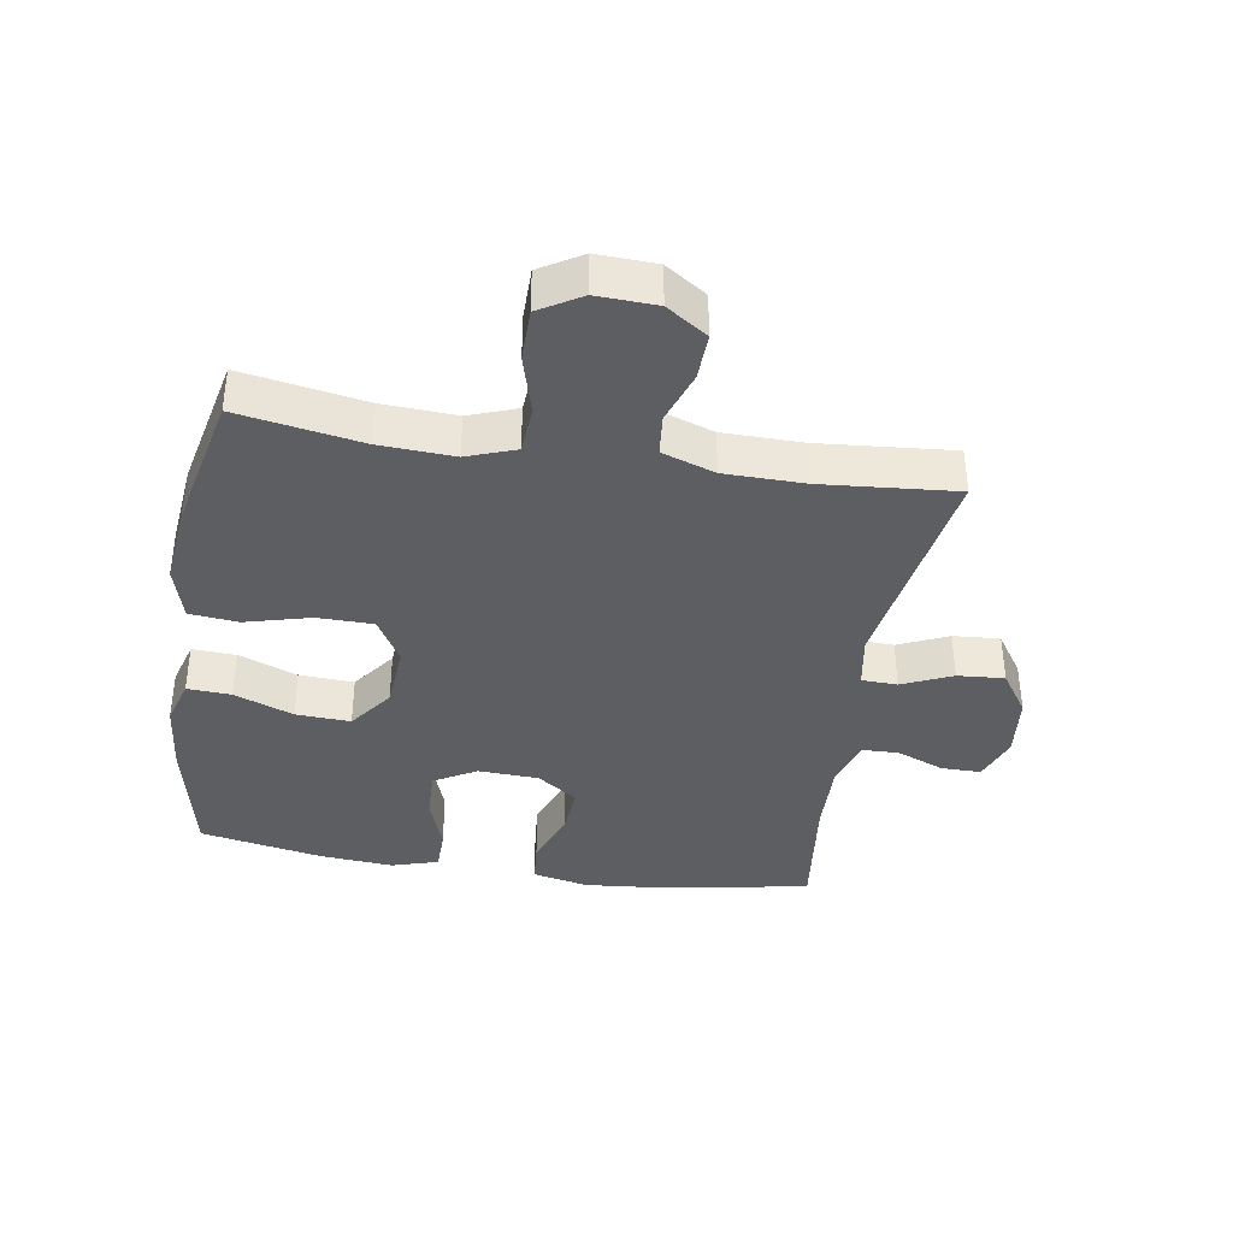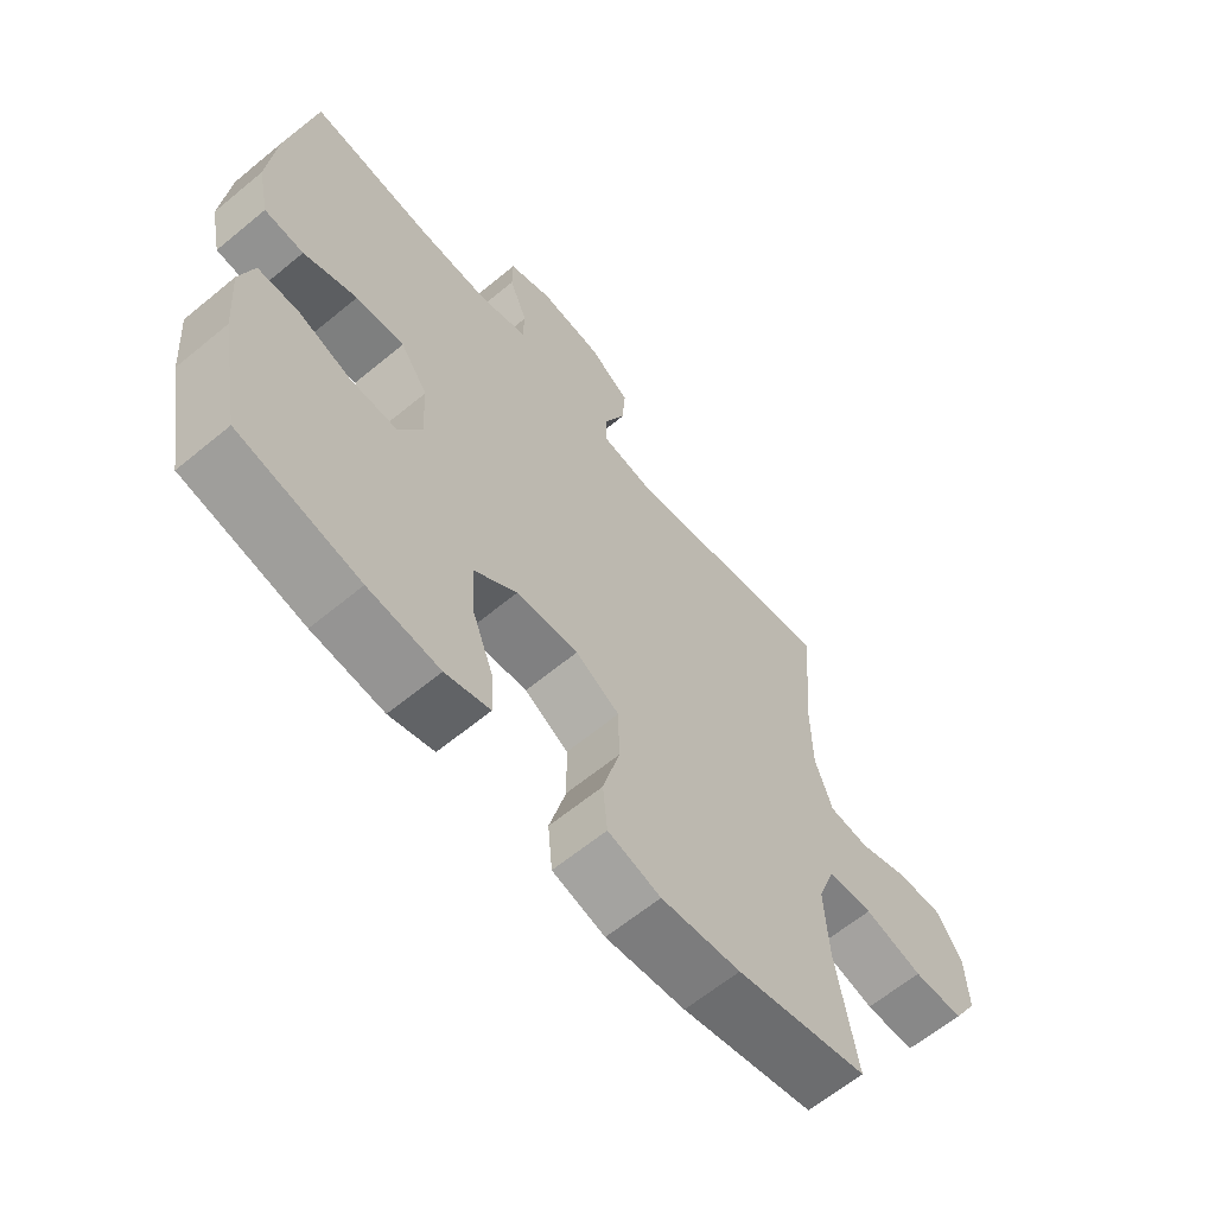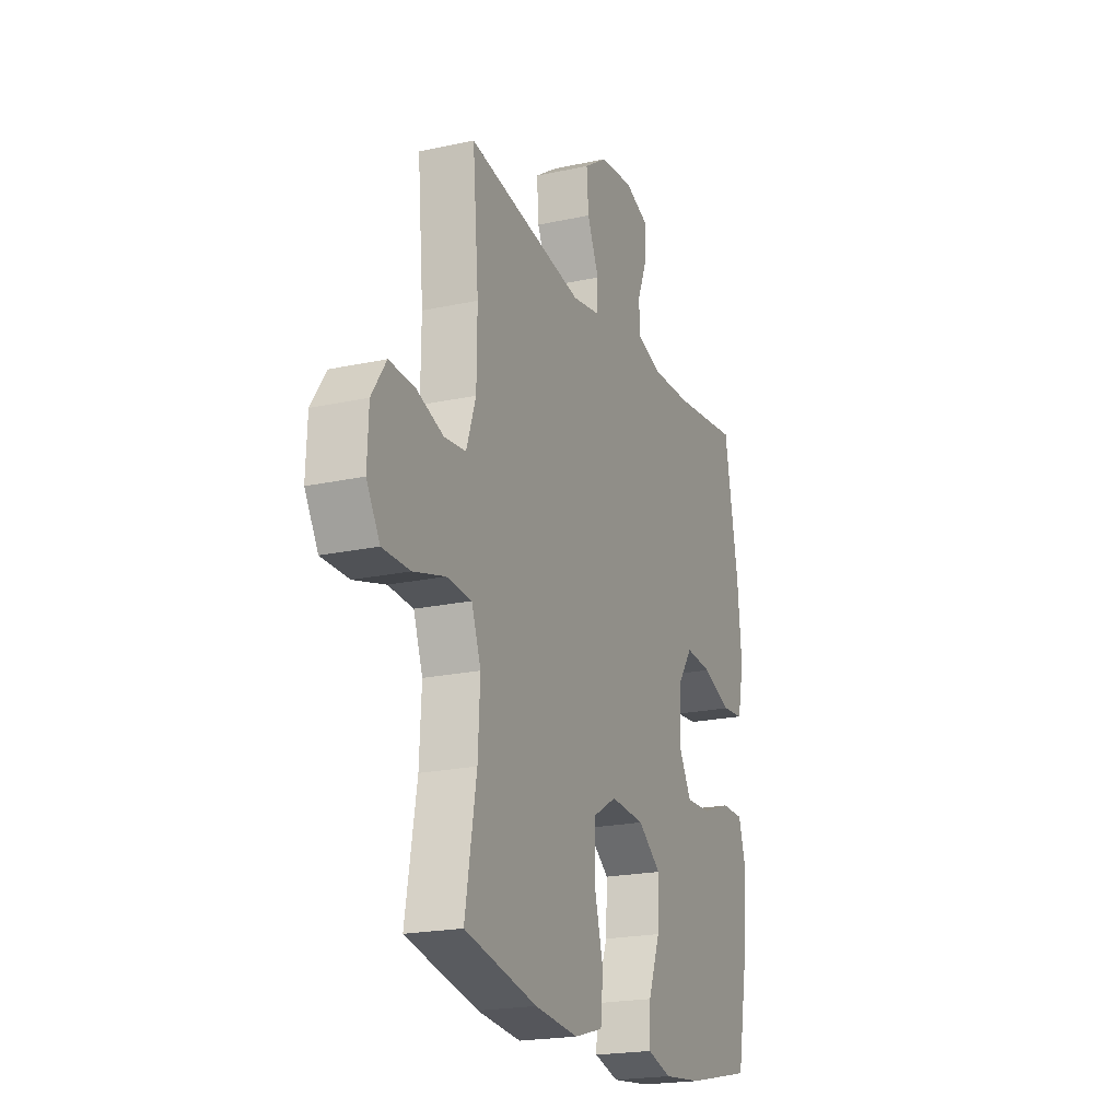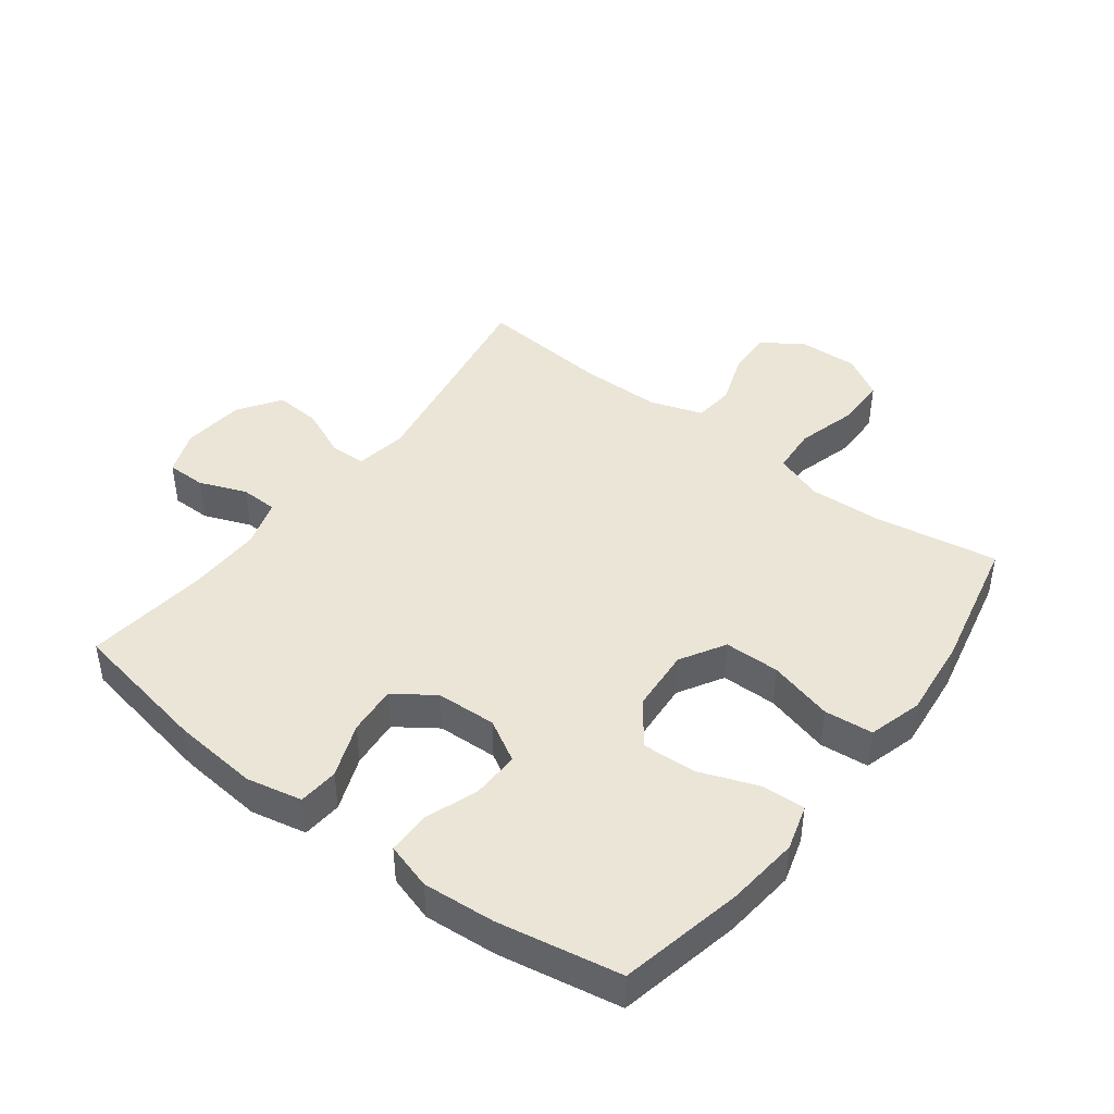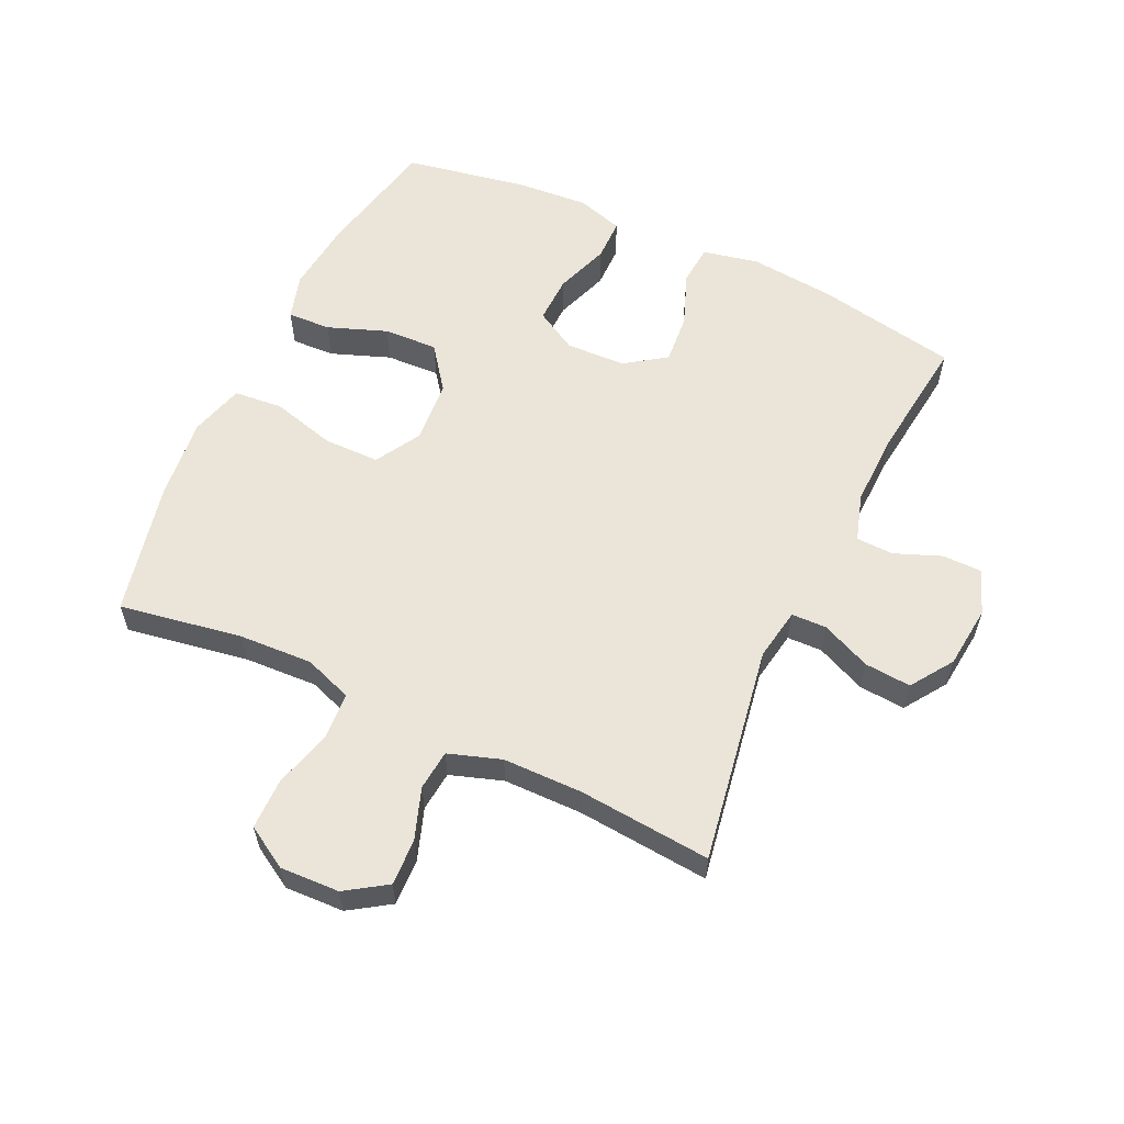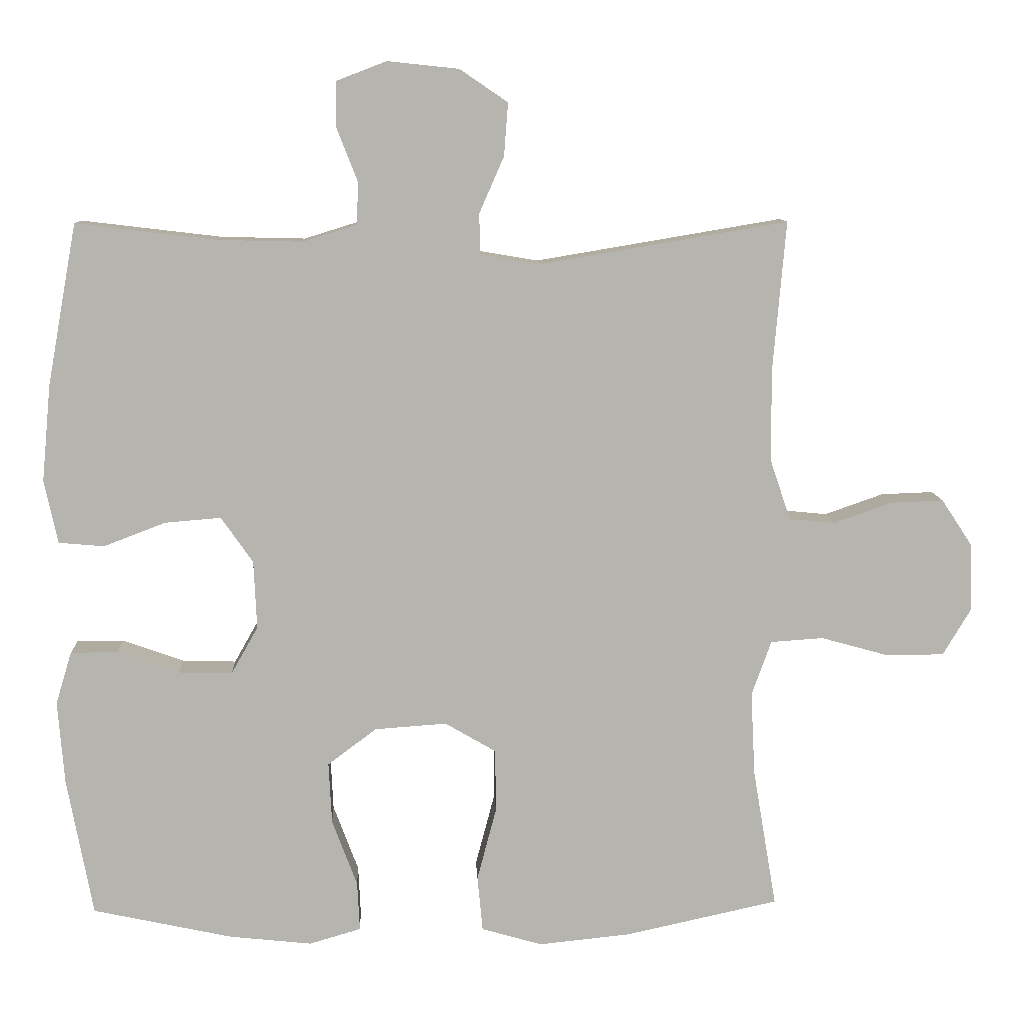
<metadata>
{"format":"obj","ext":"obj","renderer":"f3d","projection":"perspective","resolution":1024,"background":"white","views":[{"elev":-38.7,"azim":-99.1,"up":"+Y"},{"elev":-63.0,"azim":129.9,"up":"+Z"},{"elev":-20.6,"azim":-68.4,"up":"+Z"},{"elev":44.2,"azim":127.2,"up":"+Y"},{"elev":59.1,"azim":-64.8,"up":"+Y"},{"elev":9.7,"azim":177.6,"up":"+Z"}]}
</metadata>
<code>
o path8880
v 0.3312 0.0375 0.4558
v 0.2124 0.0375 0.453
v 0.1361 0.0375 0.4768
v 0.1343 0.0375 0.5367
v 0.1641 0.0375 0.6121
v 0.1638 0.0375 0.6751
v 0.09256 0.0375 0.7025
v -0.008179 0.0375 0.692
v -0.07612 0.0375 0.6459
v -0.07037 0.0375 0.5712
v -0.03543 0.0375 0.4915
v -0.03719 0.0375 0.4348
v -0.1212 0.0375 0.4206
v -0.4711 0.0375 0.4794
v -0.4529 0.0375 0.2657
v -0.4541 0.0375 0.1375
v -0.4825 0.0375 0.05293
v -0.5475 0.0375 0.04651
v -0.6302 0.0375 0.07562
v -0.7043 0.0375 0.07844
v -0.7475 0.0375 0.01312
v -0.7513 0.0375 -0.08221
v -0.7113 0.0375 -0.1495
v -0.6294 0.0375 -0.1501
v -0.5338 0.0375 -0.1236
v -0.4594 0.0375 -0.1287
v -0.4316 0.0375 -0.2064
v -0.4376 0.0375 -0.3248
v -0.4711 0.0375 -0.5225
v -0.2545 0.0375 -0.5701
v -0.1243 0.0375 -0.5836
v -0.03819 0.0375 -0.5589
v -0.03069 0.0375 -0.4805
v -0.05809 0.0375 -0.3769
v -0.05702 0.0375 -0.2879
v 0.01496 0.0375 -0.2458
v 0.1167 0.0375 -0.2531
v 0.186 0.0375 -0.305
v 0.1816 0.0375 -0.3921
v 0.1461 0.0375 -0.4866
v 0.1427 0.0375 -0.5561
v 0.2157 0.0375 -0.5776
v 0.3326 0.0375 -0.5652
v 0.5305 0.0375 -0.5225
v 0.567 0.0375 -0.3264
v 0.5762 0.0375 -0.2097
v 0.5537 0.0375 -0.1351
v 0.4871 0.0375 -0.1345
v 0.3996 0.0375 -0.1656
v 0.3236 0.0375 -0.1677
v 0.2856 0.0375 -0.1004
v 0.2899 0.0375 -0.004143
v 0.3349 0.0375 0.06048
v 0.4142 0.0375 0.05382
v 0.5016 0.0375 0.02044
v 0.5659 0.0375 0.02589
v 0.585 0.0375 0.1153
v 0.5722 0.0375 0.2517
v 0.5305 0.0375 0.4794
v 0.3312 -0.0375 0.4558
v 0.2124 -0.0375 0.453
v 0.1361 -0.0375 0.4768
v 0.1343 -0.0375 0.5367
v 0.1641 -0.0375 0.6121
v 0.1638 -0.0375 0.6751
v 0.09256 -0.0375 0.7025
v -0.008179 -0.0375 0.692
v -0.07612 -0.0375 0.6459
v -0.07037 -0.0375 0.5712
v -0.03543 -0.0375 0.4915
v -0.03719 -0.0375 0.4348
v -0.1212 -0.0375 0.4206
v -0.4711 -0.0375 0.4794
v -0.4529 -0.0375 0.2657
v -0.4541 -0.0375 0.1375
v -0.4825 -0.0375 0.05293
v -0.5475 -0.0375 0.04651
v -0.6302 -0.0375 0.07562
v -0.7043 -0.0375 0.07844
v -0.7475 -0.0375 0.01312
v -0.7513 -0.0375 -0.08221
v -0.7113 -0.0375 -0.1495
v -0.6294 -0.0375 -0.1501
v -0.5338 -0.0375 -0.1236
v -0.4594 -0.0375 -0.1287
v -0.4316 -0.0375 -0.2064
v -0.4376 -0.0375 -0.3248
v -0.4711 -0.0375 -0.5225
v -0.2545 -0.0375 -0.5701
v -0.1243 -0.0375 -0.5836
v -0.03819 -0.0375 -0.5589
v -0.03069 -0.0375 -0.4805
v -0.05809 -0.0375 -0.3769
v -0.05702 -0.0375 -0.2879
v 0.01496 -0.0375 -0.2458
v 0.1167 -0.0375 -0.2531
v 0.186 -0.0375 -0.305
v 0.1816 -0.0375 -0.3921
v 0.1461 -0.0375 -0.4866
v 0.1427 -0.0375 -0.5561
v 0.2157 -0.0375 -0.5776
v 0.3326 -0.0375 -0.5652
v 0.5305 -0.0375 -0.5225
v 0.567 -0.0375 -0.3264
v 0.5762 -0.0375 -0.2097
v 0.5537 -0.0375 -0.1351
v 0.4871 -0.0375 -0.1345
v 0.3996 -0.0375 -0.1656
v 0.3236 -0.0375 -0.1677
v 0.2856 -0.0375 -0.1004
v 0.2899 -0.0375 -0.004143
v 0.3349 -0.0375 0.06048
v 0.4142 -0.0375 0.05382
v 0.5016 -0.0375 0.02044
v 0.5659 -0.0375 0.02589
v 0.585 -0.0375 0.1153
v 0.5722 -0.0375 0.2517
v 0.5305 -0.0375 0.4794
v 0.5659 0.0375 0.02589
v 0.5659 0.0375 0.02589
v 0.585 0.0375 0.1153
v 0.5722 0.0375 0.2517
v 0.567 0.0375 -0.3264
v 0.5762 0.0375 -0.2097
v 0.5537 0.0375 -0.1351
v 0.5537 0.0375 -0.1351
v 0.5016 0.0375 0.02044
v 0.4871 0.0375 -0.1345
v 0.5305 0.0375 -0.5225
v 0.5305 0.0375 -0.5225
v 0.5305 0.0375 0.4794
v 0.5305 0.0375 0.4794
v 0.4142 0.0375 0.05382
v 0.3996 0.0375 -0.1656
v 0.3326 0.0375 -0.5652
v 0.3312 0.0375 0.4558
v 0.3349 0.0375 0.06048
v 0.3236 0.0375 -0.1677
v 0.3236 0.0375 -0.1677
v 0.2899 0.0375 -0.004143
v 0.2157 0.0375 -0.5776
v 0.2124 0.0375 0.453
v 0.2856 0.0375 -0.1004
v 0.1427 0.0375 -0.5561
v 0.1427 0.0375 -0.5561
v 0.186 0.0375 -0.305
v 0.1816 0.0375 -0.3921
v 0.1361 0.0375 0.4768
v 0.1361 0.0375 0.4768
v 0.1167 0.0375 -0.2531
v 0.1461 0.0375 -0.4866
v 0.1343 0.0375 0.5367
v 0.1641 0.0375 0.6121
v 0.1638 0.0375 0.6751
v 0.1638 0.0375 0.6751
v 0.09256 0.0375 0.7025
v 0.01496 0.0375 -0.2458
v -0.008179 0.0375 0.692
v -0.05702 0.0375 -0.2879
v -0.07612 0.0375 0.6459
v -0.07612 0.0375 0.6459
v -0.03819 0.0375 -0.5589
v -0.03819 0.0375 -0.5589
v -0.03069 0.0375 -0.4805
v -0.05809 0.0375 -0.3769
v -0.03543 0.0375 0.4915
v -0.03719 0.0375 0.4348
v -0.03719 0.0375 0.4348
v -0.07037 0.0375 0.5712
v -0.1212 0.0375 0.4206
v -0.1243 0.0375 -0.5836
v -0.2545 0.0375 -0.5701
v -0.4711 0.0375 -0.5225
v -0.4711 0.0375 -0.5225
v -0.4376 0.0375 -0.3248
v -0.4316 0.0375 -0.2064
v -0.4594 0.0375 -0.1287
v -0.4594 0.0375 -0.1287
v -0.4529 0.0375 0.2657
v -0.4541 0.0375 0.1375
v -0.4711 0.0375 0.4794
v -0.4711 0.0375 0.4794
v -0.4825 0.0375 0.05293
v -0.4825 0.0375 0.05293
v -0.5338 0.0375 -0.1236
v -0.5475 0.0375 0.04651
v -0.6294 0.0375 -0.1501
v -0.6302 0.0375 0.07562
v -0.7113 0.0375 -0.1495
v -0.7043 0.0375 0.07844
v -0.7475 0.0375 0.01312
v -0.7513 0.0375 -0.08221
v 0.5659 -0.0375 0.02589
v 0.5659 -0.0375 0.02589
v 0.585 -0.0375 0.1153
v 0.5722 -0.0375 0.2517
v 0.567 -0.0375 -0.3264
v 0.5762 -0.0375 -0.2097
v 0.5537 -0.0375 -0.1351
v 0.5537 -0.0375 -0.1351
v 0.5016 -0.0375 0.02044
v 0.4871 -0.0375 -0.1345
v 0.5305 -0.0375 -0.5225
v 0.5305 -0.0375 -0.5225
v 0.5305 -0.0375 0.4794
v 0.5305 -0.0375 0.4794
v 0.4142 -0.0375 0.05382
v 0.3996 -0.0375 -0.1656
v 0.3326 -0.0375 -0.5652
v 0.3312 -0.0375 0.4558
v 0.3349 -0.0375 0.06048
v 0.3236 -0.0375 -0.1677
v 0.3236 -0.0375 -0.1677
v 0.2899 -0.0375 -0.004143
v 0.2157 -0.0375 -0.5776
v 0.2124 -0.0375 0.453
v 0.2856 -0.0375 -0.1004
v 0.1427 -0.0375 -0.5561
v 0.1427 -0.0375 -0.5561
v 0.186 -0.0375 -0.305
v 0.1816 -0.0375 -0.3921
v 0.1361 -0.0375 0.4768
v 0.1361 -0.0375 0.4768
v 0.1167 -0.0375 -0.2531
v 0.1461 -0.0375 -0.4866
v 0.1343 -0.0375 0.5367
v 0.1641 -0.0375 0.6121
v 0.1638 -0.0375 0.6751
v 0.1638 -0.0375 0.6751
v 0.09256 -0.0375 0.7025
v 0.01496 -0.0375 -0.2458
v -0.008179 -0.0375 0.692
v -0.05702 -0.0375 -0.2879
v -0.07612 -0.0375 0.6459
v -0.07612 -0.0375 0.6459
v -0.03819 -0.0375 -0.5589
v -0.03819 -0.0375 -0.5589
v -0.03069 -0.0375 -0.4805
v -0.05809 -0.0375 -0.3769
v -0.03543 -0.0375 0.4915
v -0.03719 -0.0375 0.4348
v -0.03719 -0.0375 0.4348
v -0.07037 -0.0375 0.5712
v -0.1212 -0.0375 0.4206
v -0.1243 -0.0375 -0.5836
v -0.2545 -0.0375 -0.5701
v -0.4711 -0.0375 -0.5225
v -0.4711 -0.0375 -0.5225
v -0.4376 -0.0375 -0.3248
v -0.4316 -0.0375 -0.2064
v -0.4594 -0.0375 -0.1287
v -0.4594 -0.0375 -0.1287
v -0.4529 -0.0375 0.2657
v -0.4541 -0.0375 0.1375
v -0.4711 -0.0375 0.4794
v -0.4711 -0.0375 0.4794
v -0.4825 -0.0375 0.05293
v -0.4825 -0.0375 0.05293
v -0.5338 -0.0375 -0.1236
v -0.5475 -0.0375 0.04651
v -0.6294 -0.0375 -0.1501
v -0.6302 -0.0375 0.07562
v -0.7113 -0.0375 -0.1495
v -0.7043 -0.0375 0.07844
v -0.7475 -0.0375 0.01312
v -0.7513 -0.0375 -0.08221
f 246 239 249
f 210 196 205
f 222 241 216
f 257 259 251
f 207 201 195
f 196 207 195
f 239 245 238
f 257 251 254
f 262 261 260
f 210 211 196
f 214 231 217
f 241 244 214
f 234 243 232
f 244 231 214
f 212 224 220
f 195 201 193
f 261 266 263
f 211 241 214
f 217 224 212
f 215 221 225
f 202 198 199
f 212 220 208
f 196 211 207
f 197 221 209
f 216 241 211
f 243 226 232
f 240 226 243
f 220 221 208
f 254 251 231
f 246 249 247
f 209 221 215
f 208 197 198
f 251 233 231
f 265 261 262
f 238 245 236
f 221 197 208
f 249 233 250
f 197 209 203
f 250 233 251
f 249 239 233
f 261 259 260
f 215 225 218
f 228 230 227
f 260 259 257
f 216 211 210
f 266 261 265
f 254 231 244
f 253 244 255
f 241 222 240
f 254 244 253
f 227 230 226
f 231 224 217
f 264 265 262
f 208 198 202
f 230 232 226
f 245 239 246
f 226 240 222
f 120 57 116 194
f 57 58 117 116
f 45 46 105 104
f 46 126 200 105
f 55 56 115 114
f 47 48 107 106
f 130 45 104 204
f 58 132 206 117
f 54 55 114 113
f 48 49 108 107
f 43 44 103 102
f 59 1 60 118
f 53 54 113 112
f 49 139 213 108
f 52 53 112 111
f 42 43 102 101
f 1 2 61 60
f 50 51 110 109
f 51 52 111 110
f 145 42 101 219
f 38 39 98 97
f 2 149 223 61
f 37 38 97 96
f 40 41 100 99
f 39 40 99 98
f 4 5 64 63
f 5 155 229 64
f 6 7 66 65
f 3 4 63 62
f 36 37 96 95
f 7 8 67 66
f 35 36 95 94
f 8 161 235 67
f 163 33 92 237
f 33 34 93 92
f 11 168 242 70
f 10 11 70 69
f 9 10 69 68
f 12 13 72 71
f 31 32 91 90
f 34 35 94 93
f 30 31 90 89
f 174 30 89 248
f 28 29 88 87
f 27 28 87 86
f 178 27 86 252
f 15 16 75 74
f 182 15 74 256
f 13 14 73 72
f 16 184 258 75
f 25 26 85 84
f 17 18 77 76
f 24 25 84 83
f 18 19 78 77
f 23 24 83 82
f 19 20 79 78
f 20 21 80 79
f 22 23 82 81
f 21 22 81 80
f 172 175 165
f 136 131 122
f 148 142 167
f 183 177 185
f 133 121 127
f 122 121 133
f 165 164 171
f 183 180 177
f 188 186 187
f 136 122 137
f 140 143 157
f 167 140 170
f 160 158 169
f 170 140 157
f 138 146 150
f 121 119 127
f 187 189 192
f 137 140 167
f 143 138 150
f 141 151 147
f 128 125 124
f 138 134 146
f 122 133 137
f 123 135 147
f 142 137 167
f 169 158 152
f 166 169 152
f 146 134 147
f 180 157 177
f 172 173 175
f 135 141 147
f 134 124 123
f 177 157 159
f 191 188 187
f 164 162 171
f 147 134 123
f 175 176 159
f 123 129 135
f 176 177 159
f 175 159 165
f 187 186 185
f 141 144 151
f 154 153 156
f 186 183 185
f 142 136 137
f 192 191 187
f 180 170 157
f 179 181 170
f 167 166 148
f 180 179 170
f 153 152 156
f 157 143 150
f 190 188 191
f 134 128 124
f 156 152 158
f 171 172 165
f 152 148 166

</code>
